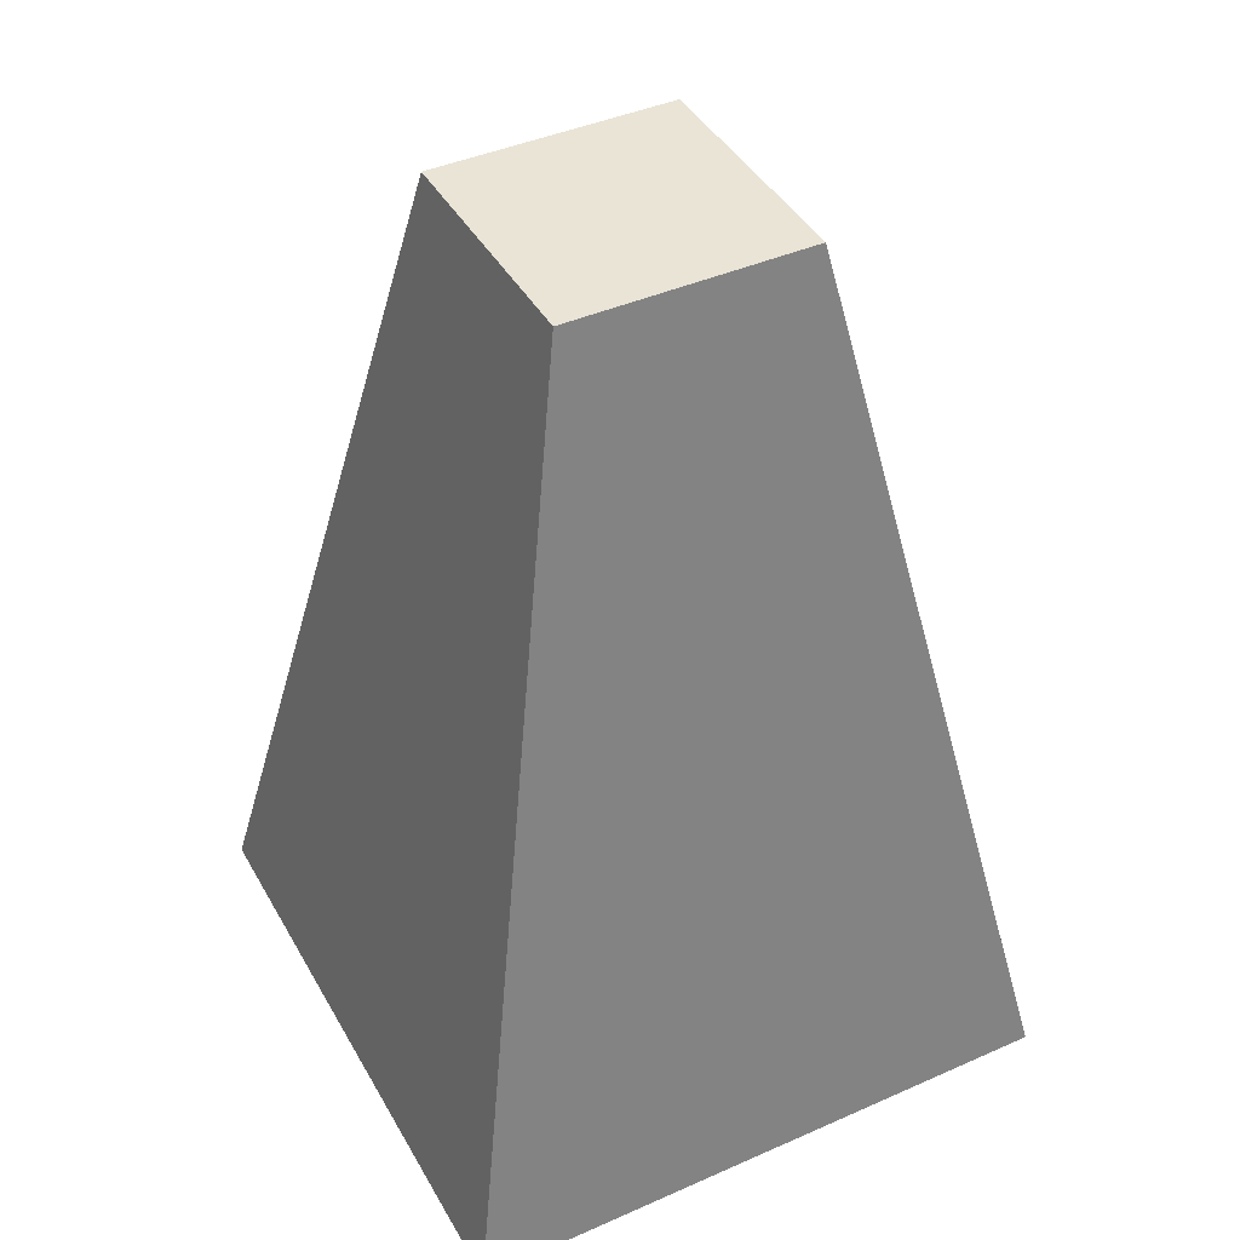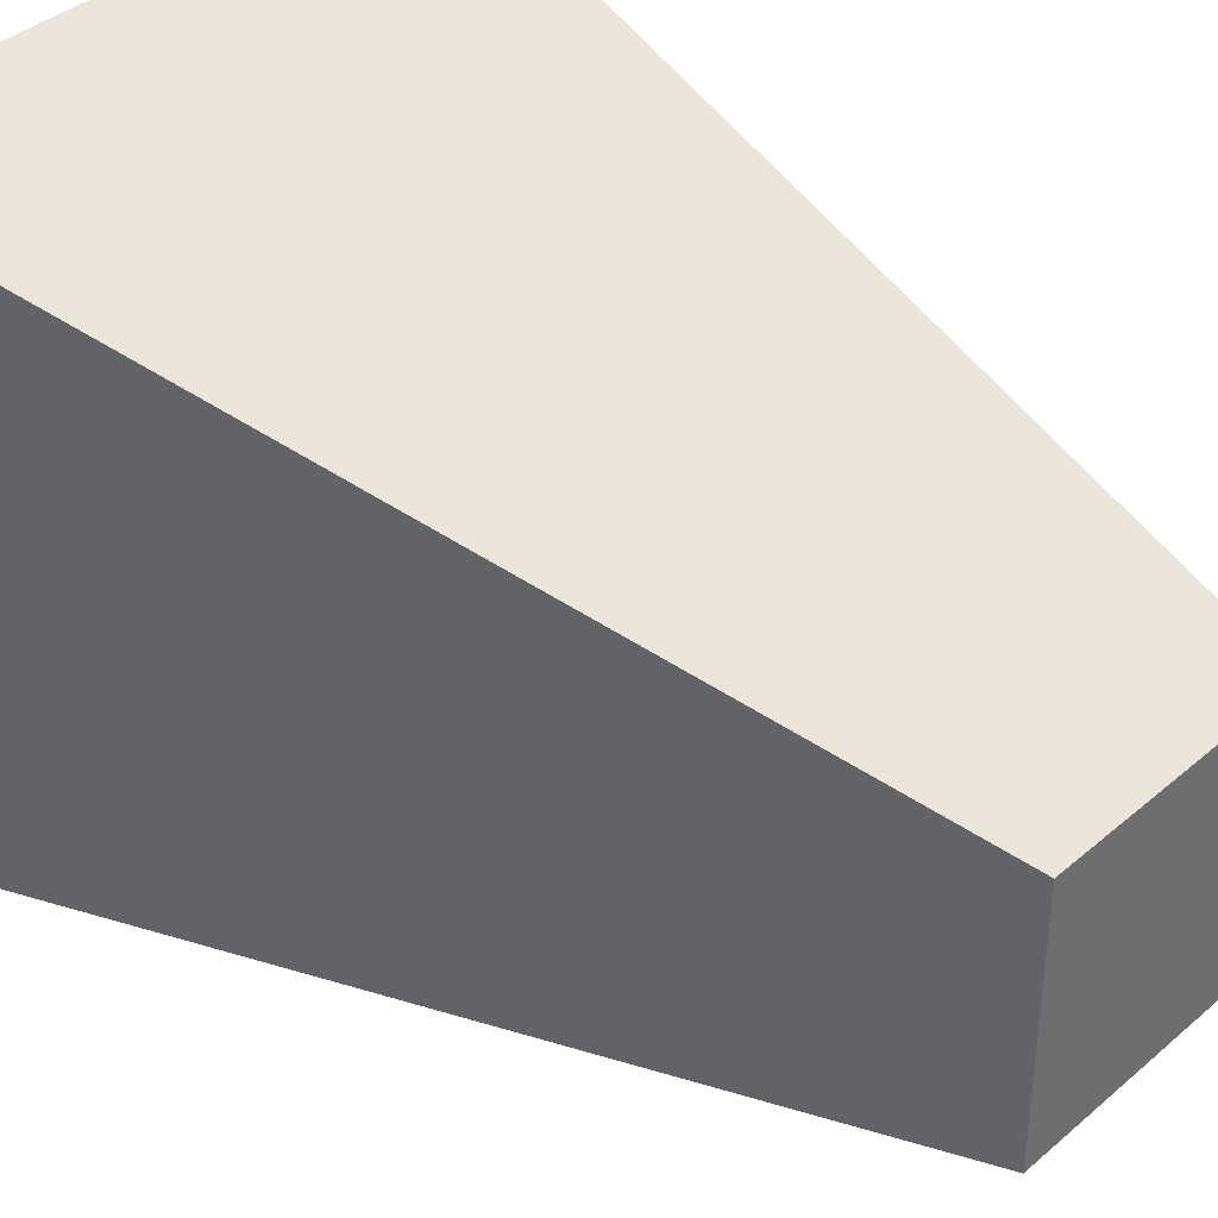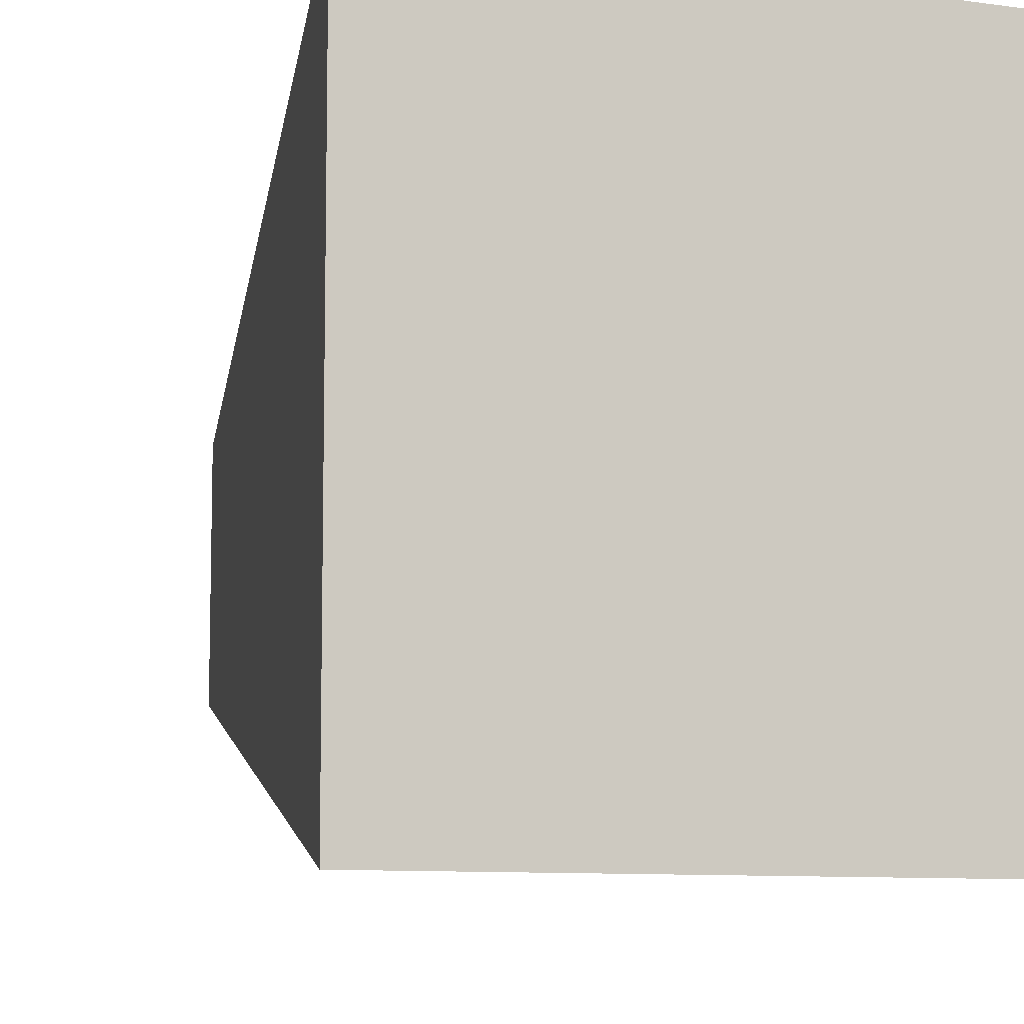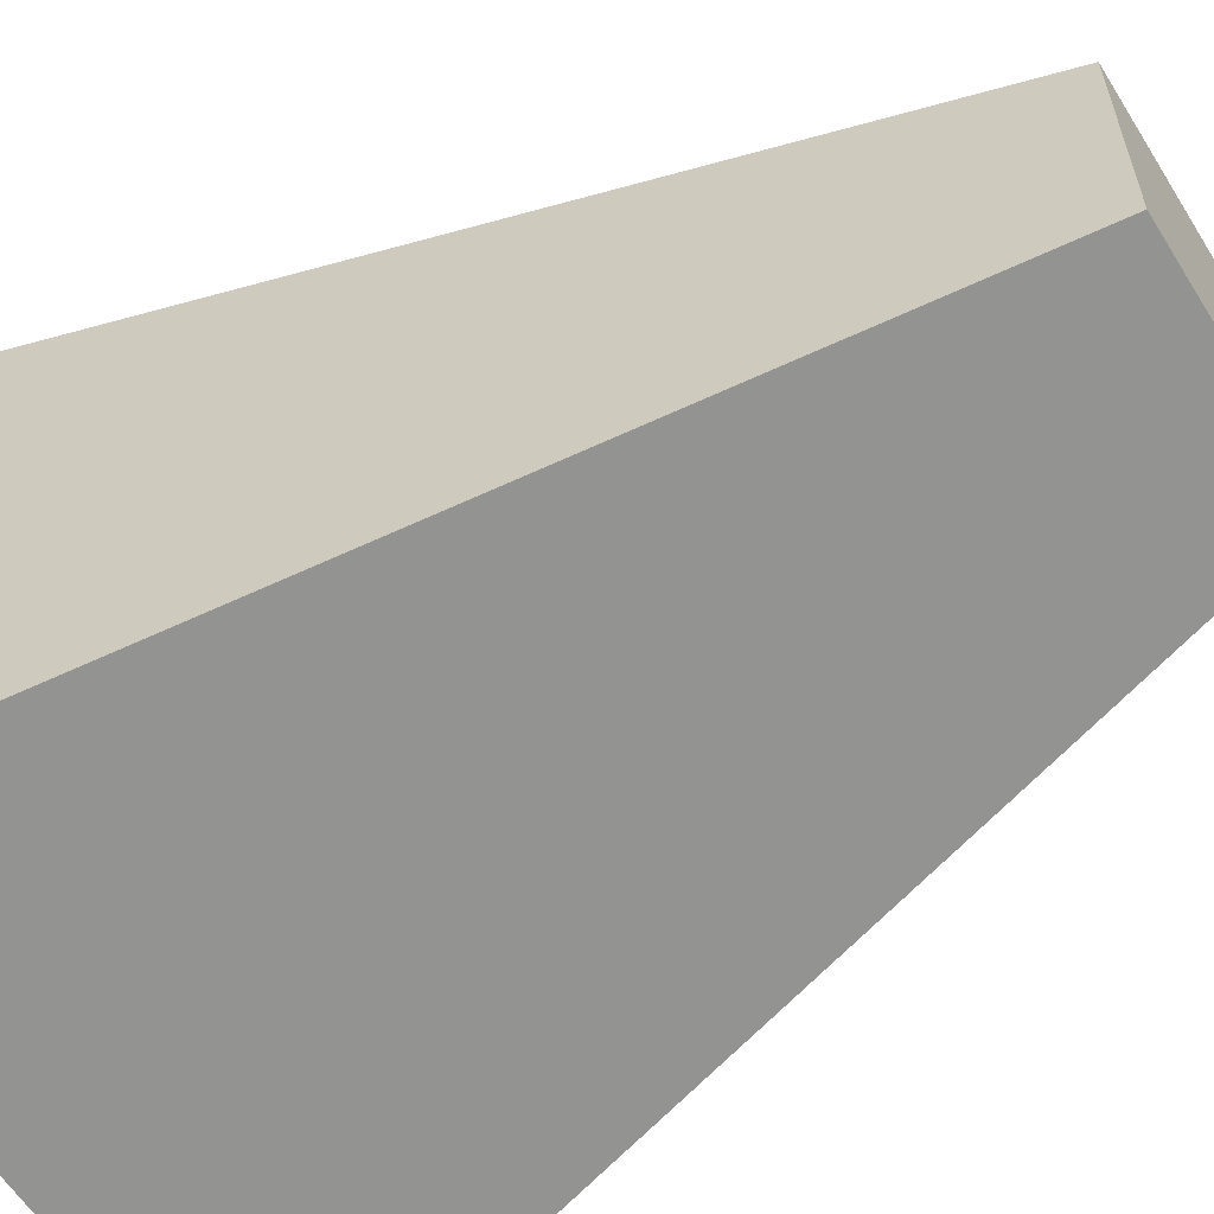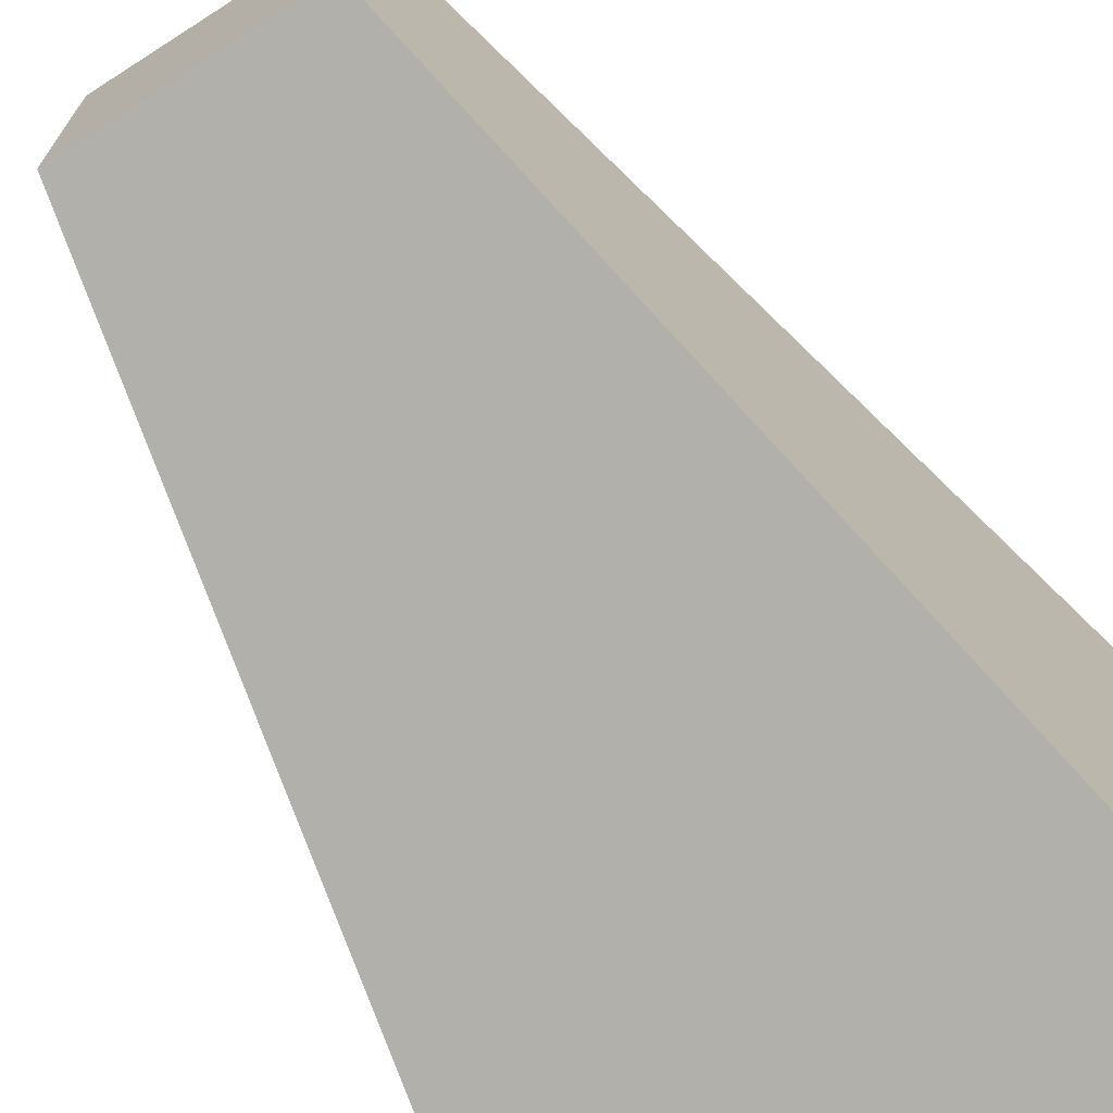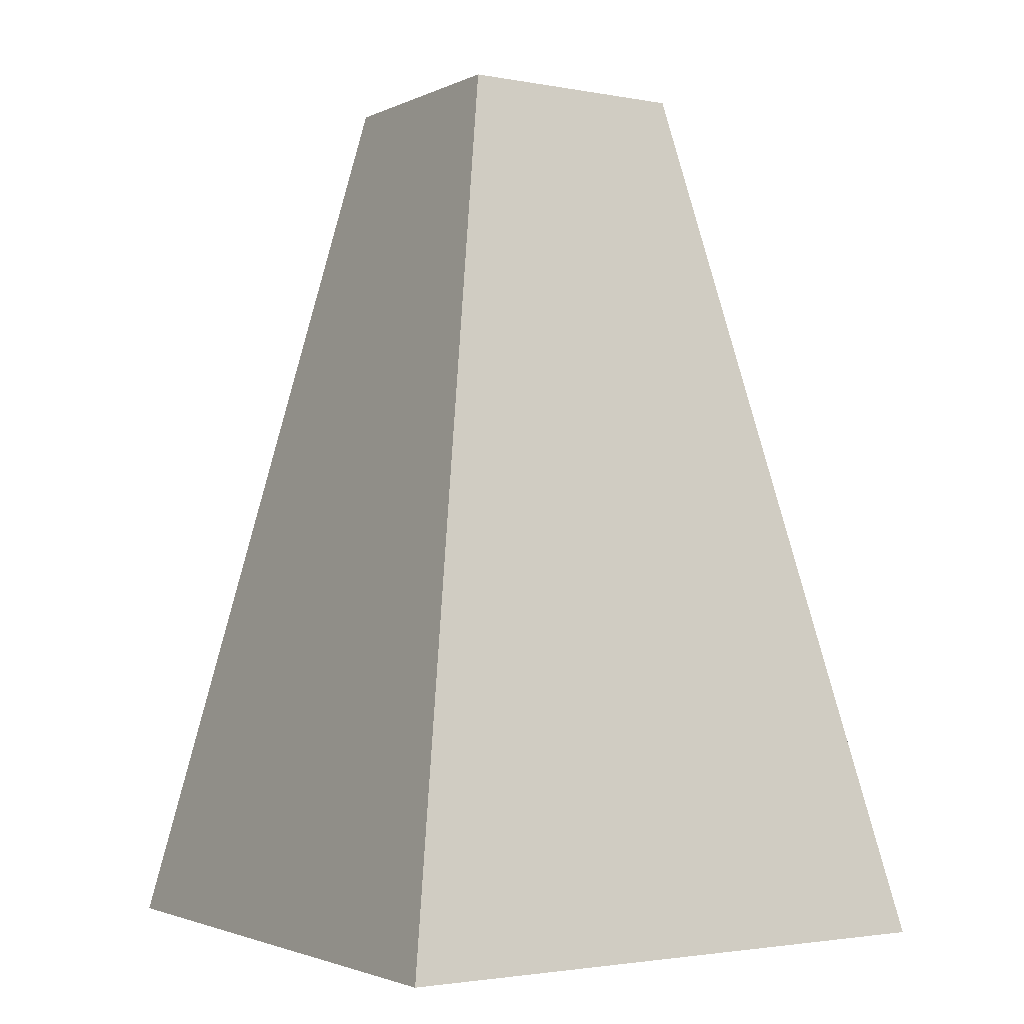
<metadata>
{"format":"obj","ext":"obj","renderer":"f3d","projection":"perspective","resolution":1024,"background":"white","views":[{"elev":42.6,"azim":62.3,"up":"+Z"},{"elev":38.4,"azim":-47.2,"up":"+Y"},{"elev":-8.8,"azim":158.7,"up":"+Y"},{"elev":-60.3,"azim":-58.2,"up":"+Y"},{"elev":-70.5,"azim":32.6,"up":"+Y"},{"elev":-2.3,"azim":147.0,"up":"+Z"}]}
</metadata>
<code>
o Cube_Cube.001
v 0.08 -0.08 0.3
v 0.08 0.08 0.3
v -0.08 -0.08 0.3
v -0.08 0.08 0.3
v 0.2 -0.2 -0.3
v 0.2 0.2 -0.3
v -0.2 -0.2 -0.3
v -0.2 0.2 -0.3
f 4 1 2
f 8 3 4
f 6 7 8
f 2 5 6
f 3 5 1
f 8 2 6
f 4 3 1
f 8 7 3
f 6 5 7
f 2 1 5
f 3 7 5
f 8 4 2

</code>
